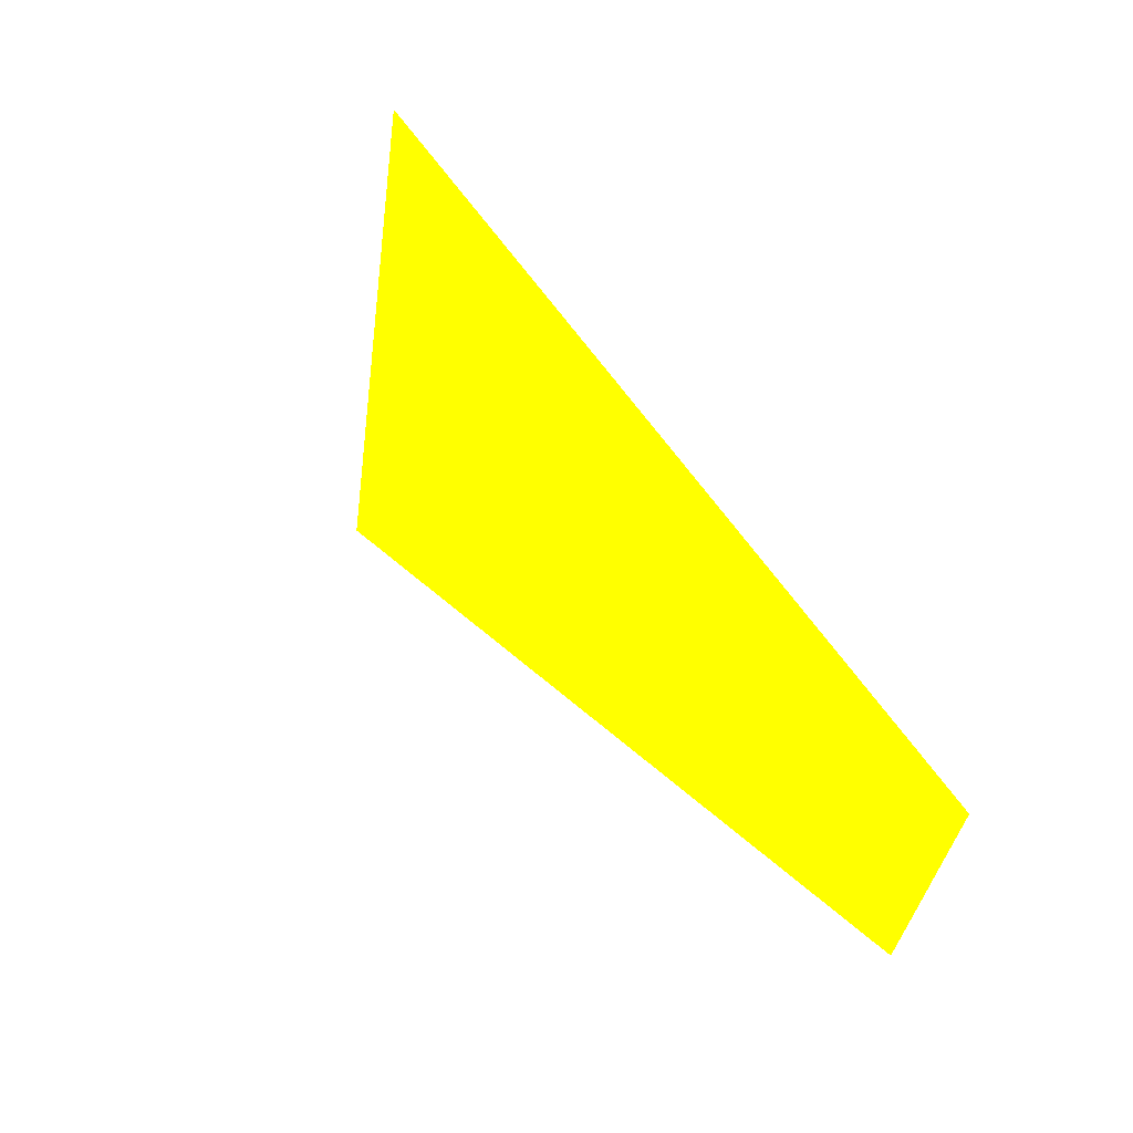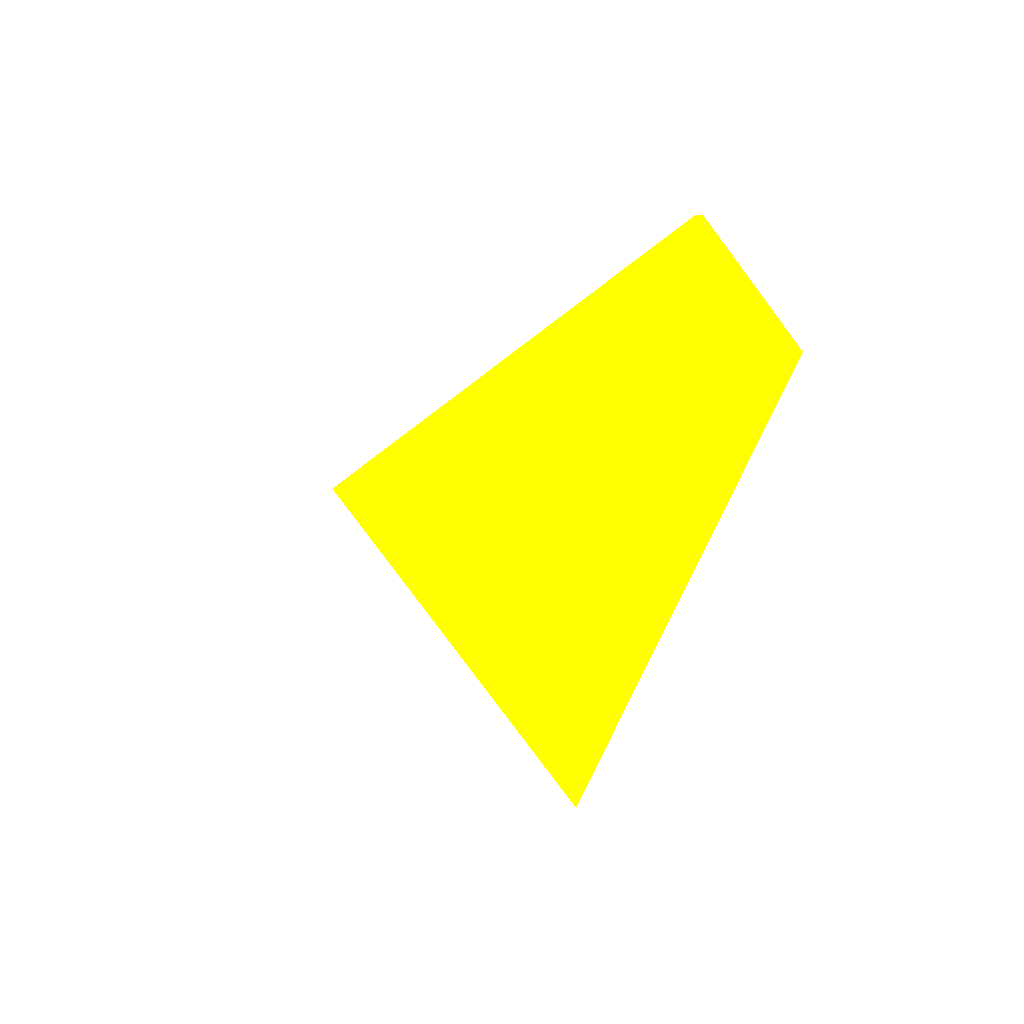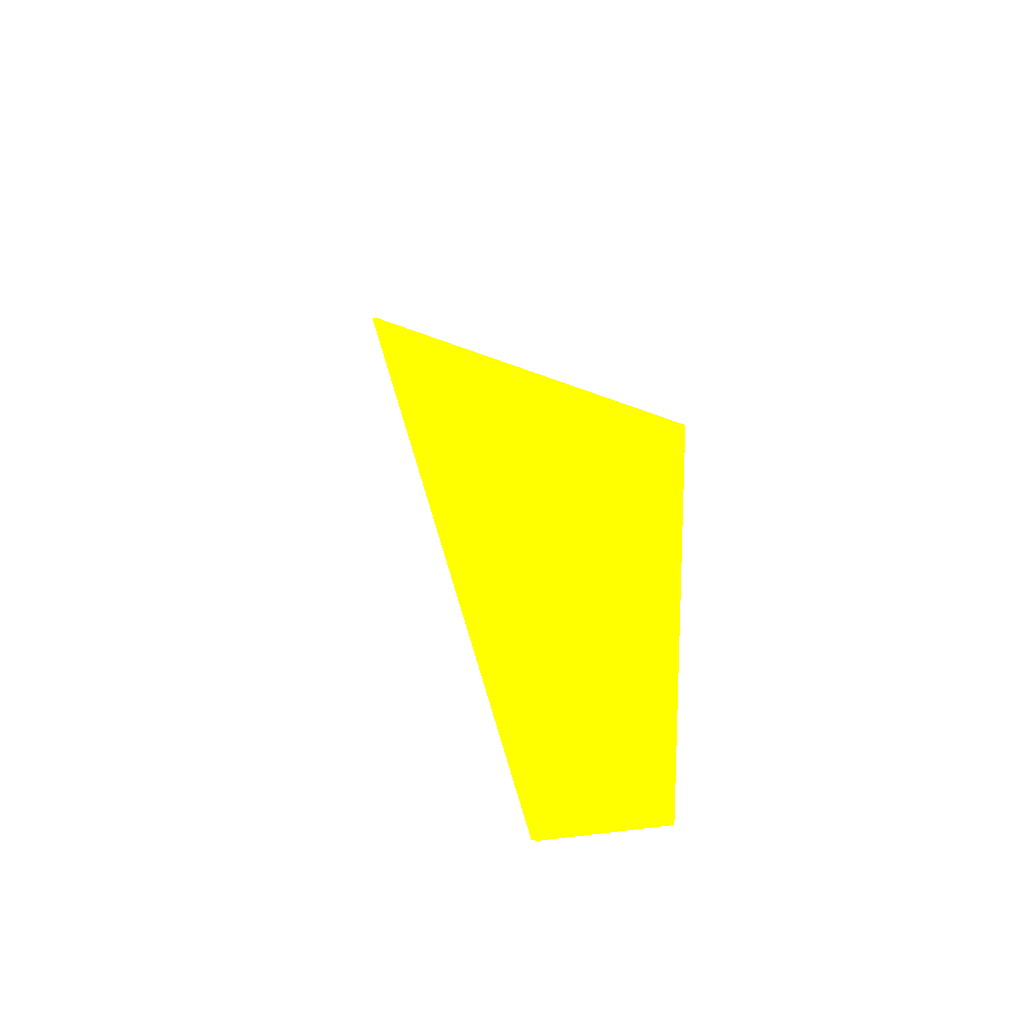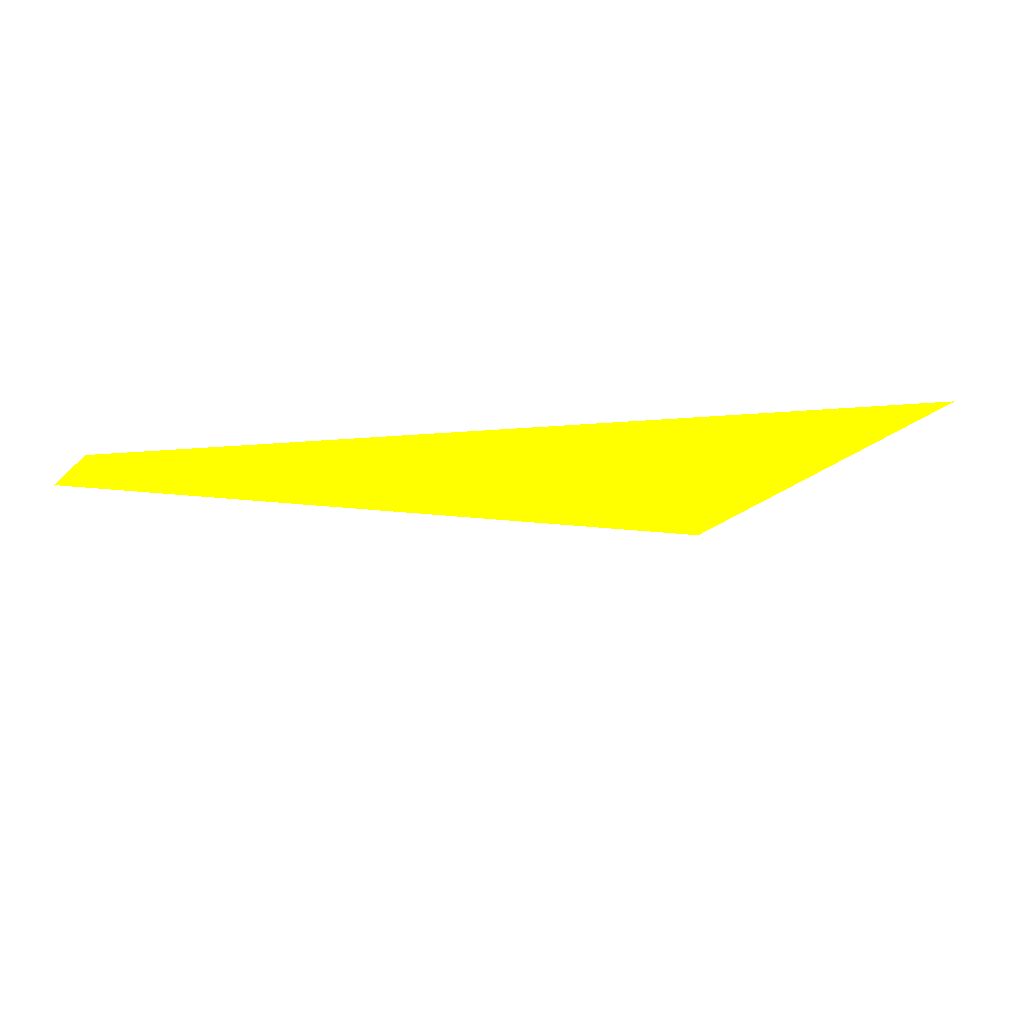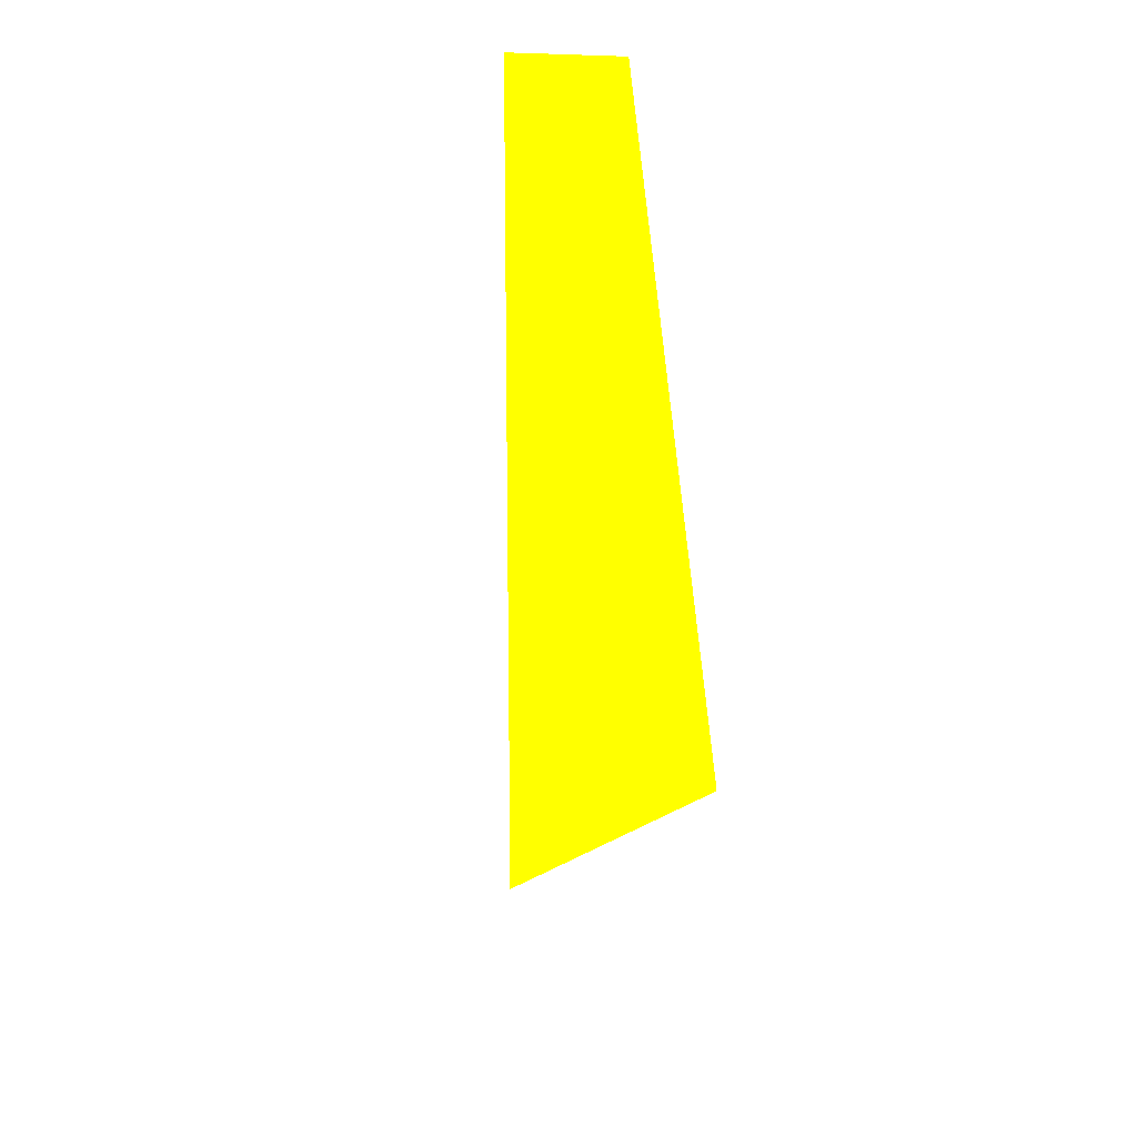
<metadata>
{"format":"obj","ext":"obj","renderer":"f3d","projection":"perspective","resolution":1024,"background":"white","views":[{"elev":66.0,"azim":-100.9,"up":"+Z"},{"elev":-57.9,"azim":-102.5,"up":"+Y"},{"elev":7.6,"azim":-84.5,"up":"+Y"},{"elev":34.7,"azim":17.6,"up":"+Z"},{"elev":-58.6,"azim":-57.7,"up":"+Z"}]}
</metadata>
<code>
o geometry_0
v 6.125e+05 5.855e+06 660.6 1 1 0
v 6.125e+05 5.855e+06 660.7 1 1 0
v 6.125e+05 5.855e+06 662.9 1 1 0
v 6.125e+05 5.855e+06 662.9 1 1 0
v 6.125e+05 5.855e+06 664 1 1 0
v 6.125e+05 5.855e+06 664 1 1 0
f 3 2 4
f 3 1 2
f 3 5 6
f 4 2 5
f 3 6 1
f 3 4 5
f 2 6 5
f 2 1 6

</code>
